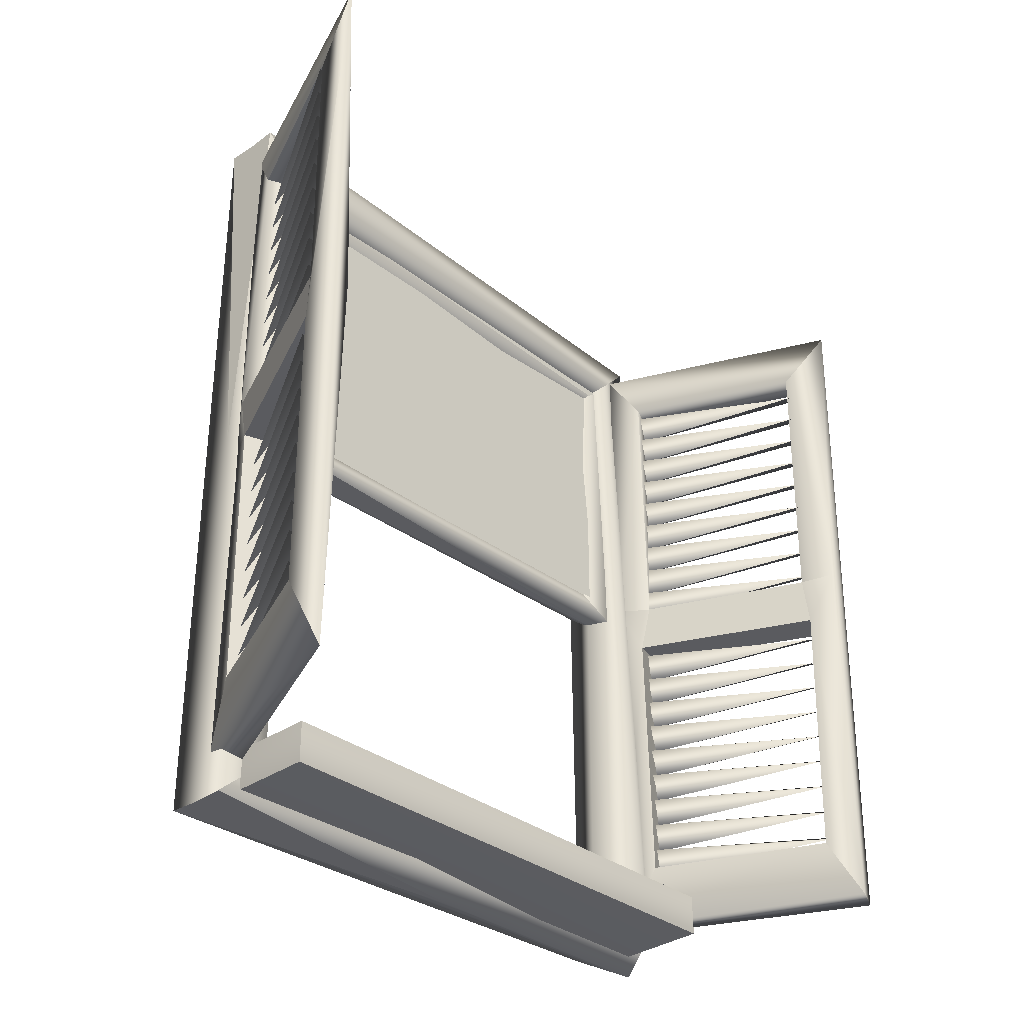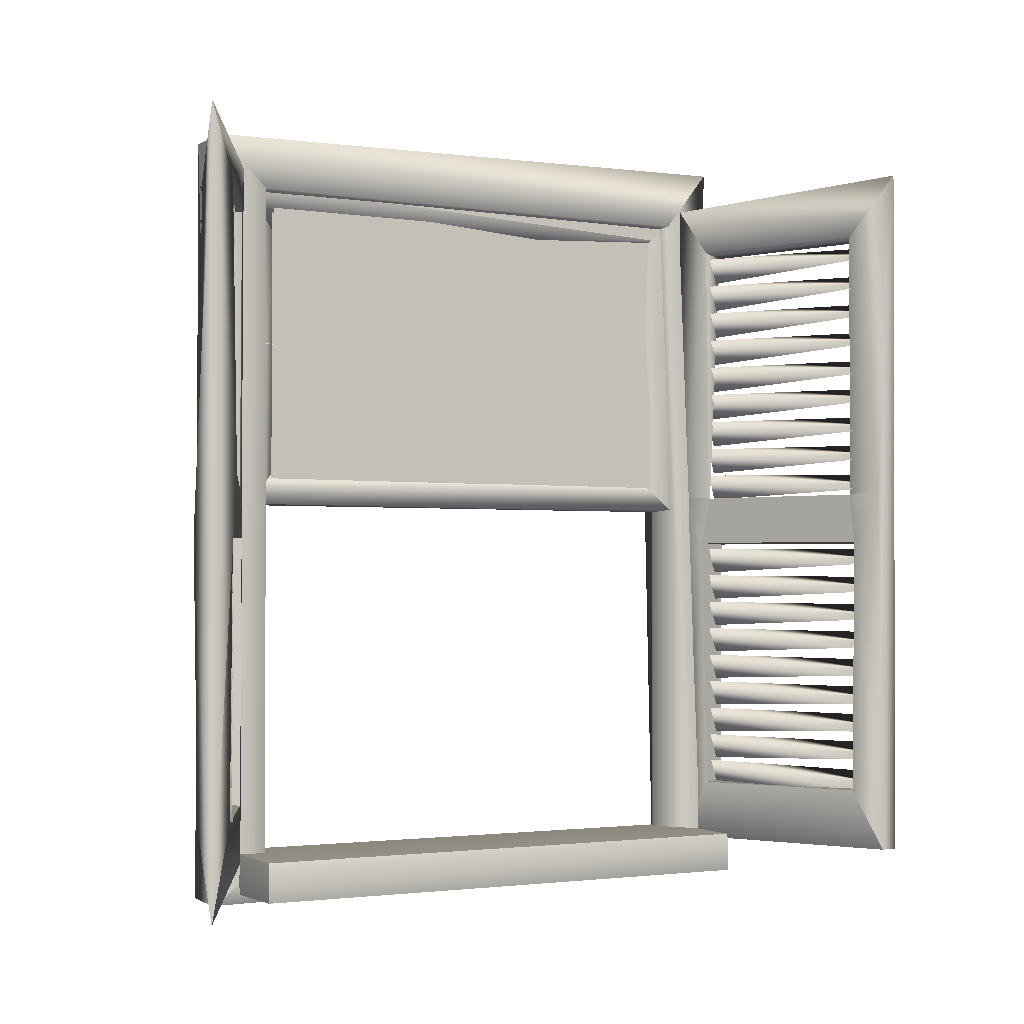
<metadata>
{"format":"obj","ext":"obj","renderer":"f3d","projection":"perspective","resolution":1024,"background":"white","views":[{"elev":-33.1,"azim":-136.6,"up":"+Y"},{"elev":-2.1,"azim":-118.4,"up":"+Y"}]}
</metadata>
<code>
g SM_WindowsWood_LOD2
v -0.03166 0.8716 -0.3973
v -0.03901 0.8577 0.3788
v -0.03755 0.8944 0.379
v -0.01628 1.128 0.3821
v -0.02007 1.128 -0.4066
v -0.01723 1.092 0.346
v -0.04822 -0.01816 -0.4669
v -0.04822 -0.01816 0.03007
v -0.000211 -0.01612 -0.4668
v -0.04822 1.198 -0.4669
v -0.04822 0.5898 -0.4669
v -0.002106 1.197 -0.4692
v -0.04822 0.5857 -0.3868
v -0.002205 0.05546 -0.3855
v -0.04822 0.05669 -0.3868
v -0.06477 0.8716 -0.3973
v -0.05888 0.8944 0.379
v -0.05743 0.8577 0.3788
v -0.07726 0.6176 0.3843
v -0.06308 1.13 0.3983
v -0.04822 0.6141 0.384
v -0.06308 1.13 0.3983
v -0.0792 1.092 0.346
v -0.07321 1.127 -0.4181
v -0.04822 -0.01816 -0.4669
v -0.09622 -0.01612 -0.4668
v -0.04822 -0.01816 0.03007
v -0.04822 1.198 -0.4669
v -0.09433 1.197 -0.4692
v -0.04822 0.5898 -0.4669
v -0.04822 0.5857 -0.3868
v -0.04822 0.05669 -0.3868
v -0.09423 0.05546 -0.3855
v -0.04822 0.6141 0.384
v -0.02115 0.6133 -0.4053
v -0.04806 0.627 -0.4101
v -0.006133 0.6426 0.3734
v -0.02115 0.6133 -0.4053
v -0.04705 0.6799 -0.3469
v -0.05351 0.6802 0.3211
v -0.04806 0.627 -0.4101
v -0.02007 1.128 -0.4066
v -0.07321 1.127 -0.4181
v -0.02115 0.6133 -0.4053
v -0.02007 1.128 -0.4066
v -0.04848 1.047 -0.351
v -0.04705 0.6799 -0.3469
v -0.04822 0.6141 0.384
v -0.04806 0.627 -0.4101
v -0.07528 0.6133 -0.4053
v -0.07528 0.6133 -0.4053
v -0.07726 0.6176 0.3843
v -0.05351 0.6802 0.3211
v -0.04705 0.6799 -0.3469
v -0.01628 1.128 0.3821
v -0.006133 0.6426 0.3734
v -0.04822 0.6141 0.384
v -0.06308 1.13 0.3983
v -0.01723 1.092 0.346
v -0.02007 1.128 -0.4066
v -0.04848 1.047 -0.351
v -0.04822 1.083 0.3414
v -0.0792 1.092 0.346
v -0.04848 1.047 -0.351
v -0.07321 1.127 -0.4181
v -0.04822 1.083 0.3414
v -0.1327 0.5568 -0.4421
v -0.405 0.5569 -0.5611
v -0.4164 0.6415 -0.5598
v -0.1383 0.6353 -0.4479
v -0.08805 0.6357 -0.4758
v -0.3962 0.6329 -0.6124
v -0.3966 0.5556 -0.6169
v -0.116 0.5573 -0.4873
v -0.3966 0.5556 -0.6169
v -0.1327 0.5568 -0.4421
v -0.116 0.5573 -0.4873
v -0.405 0.5569 -0.5611
v -0.116 0.5573 -0.4873
v -0.1351 0.1417 -0.4437
v -0.1165 0.1451 -0.4845
v -0.1327 0.5568 -0.4421
v -0.1165 0.1451 -0.4845
v -0.3964 0.1461 -0.5604
v -0.381 0.1406 -0.6033
v -0.1351 0.1417 -0.4437
v -0.3966 0.5556 -0.6169
v -0.381 0.1406 -0.6033
v -0.3964 0.1461 -0.5604
v -0.405 0.5569 -0.5611
v -0.4021 0.5565 0.54
v -0.1271 0.5586 0.4185
v -0.3921 0.6356 0.5387
v -0.1391 0.6361 0.4279
v -0.3993 0.5542 0.5972
v -0.08016 0.6184 0.4545
v -0.1159 0.5566 0.4673
v -0.391 0.6341 0.5891
v -0.391 0.6341 0.5891
v -0.1391 0.6361 0.4279
v -0.08016 0.6184 0.4545
v -0.3921 0.6356 0.5387
v -0.3993 0.5542 0.5972
v -0.1271 0.5586 0.4185
v -0.4021 0.5565 0.54
v -0.1159 0.5566 0.4673
v -0.1159 0.5566 0.4673
v -0.1335 0.1421 0.4233
v -0.1271 0.5586 0.4185
v -0.116 0.1439 0.4649
v -0.116 0.1439 0.4649
v -0.3801 0.1413 0.5829
v -0.1335 0.1421 0.4233
v -0.3952 0.1433 0.5389
v -0.3801 0.1413 0.5829
v -0.3993 0.5542 0.5972
v -0.3952 0.1433 0.5389
v -0.4021 0.5565 0.54
v -0.4164 0.6415 -0.5598
v -0.08805 0.6357 -0.4758
v -0.1383 0.6353 -0.4479
v -0.3962 0.6329 -0.6124
v -0.2187 0.06098 -0.4287
v -0.2179 0.06124 0.4086
v -0.2178 -0.000121 -0.4278
v -0.2178 -2.8e-05 0.4098
v -0.03951 -0.002354 -0.4289
v -0.03976 -0.00255 0.4094
v -0.03234 0.06126 -0.4275
v -0.03127 0.06099 0.4108
v -0.2178 -0.000121 -0.4278
v -0.03976 -0.00255 0.4094
v -0.03951 -0.002354 -0.4289
v -0.2178 -2.8e-05 0.4098
v -0.2179 0.06124 0.4086
v -0.2187 0.06098 -0.4287
v -0.03234 0.06126 -0.4275
v -0.03127 0.06099 0.4108
v -0.03127 0.06099 0.4108
v -0.2178 -2.8e-05 0.4098
v -0.2179 0.06124 0.4086
v -0.03976 -0.00255 0.4094
v -0.03234 0.06126 -0.4275
v -0.2187 0.06098 -0.4287
v -0.03951 -0.002354 -0.4289
v -0.2178 -0.000121 -0.4278
v -0.04848 1.047 -0.351
v -0.04705 0.6799 -0.3469
v -0.07528 0.6133 -0.4053
v -0.07321 1.127 -0.4181
v -0.04806 0.627 -0.4101
v -0.399 0.5188 -0.5588
v -0.1197 0.5074 -0.4698
v -0.3755 0.5446 -0.6032
v -0.1285 0.5483 -0.4539
v -0.399 0.5188 -0.5588
v -0.1197 0.5074 -0.4698
v -0.3992 0.1467 -0.5572
v -0.1188 0.1387 -0.4712
v -0.3765 0.1725 -0.6019
v -0.1279 0.1797 -0.4554
v -0.3992 0.1467 -0.5572
v -0.1188 0.1387 -0.4712
v -0.399 0.1947 -0.5588
v -0.1197 0.1833 -0.4698
v -0.3755 0.2205 -0.6032
v -0.1285 0.2242 -0.4539
v -0.399 0.1947 -0.5588
v -0.1197 0.1833 -0.4698
v -0.399 0.241 -0.5588
v -0.1197 0.2296 -0.4698
v -0.3755 0.2668 -0.6032
v -0.1285 0.2705 -0.4539
v -0.399 0.241 -0.5588
v -0.1197 0.2296 -0.4698
v -0.399 0.2873 -0.5588
v -0.1197 0.2759 -0.4698
v -0.3755 0.3131 -0.6032
v -0.1285 0.3168 -0.4539
v -0.399 0.2873 -0.5588
v -0.1197 0.2759 -0.4698
v -0.399 0.3336 -0.5588
v -0.1197 0.3222 -0.4698
v -0.3755 0.3594 -0.6032
v -0.1285 0.3631 -0.4539
v -0.399 0.3336 -0.5588
v -0.1197 0.3222 -0.4698
v -0.399 0.3799 -0.5588
v -0.1197 0.3685 -0.4698
v -0.3755 0.4057 -0.6032
v -0.1285 0.4094 -0.4539
v -0.399 0.3799 -0.5588
v -0.1197 0.3685 -0.4698
v -0.399 0.4262 -0.5588
v -0.1197 0.4148 -0.4698
v -0.3755 0.452 -0.6032
v -0.1285 0.4557 -0.4539
v -0.399 0.4262 -0.5588
v -0.1197 0.4148 -0.4698
v -0.399 0.4725 -0.5588
v -0.1197 0.4611 -0.4698
v -0.3755 0.4983 -0.6032
v -0.1285 0.502 -0.4539
v -0.399 0.4725 -0.5588
v -0.1197 0.4611 -0.4698
v -0.3991 1.028 -0.5587
v -0.1196 1.017 -0.47
v -0.3756 1.055 -0.6033
v -0.1289 1.058 -0.4534
v -0.3991 1.028 -0.5587
v -0.1196 1.017 -0.47
v -0.3993 0.6436 -0.557
v -0.1187 0.6358 -0.4714
v -0.3765 0.6705 -0.602
v -0.1282 0.6772 -0.4549
v -0.3993 0.6436 -0.557
v -0.1187 0.6358 -0.4714
v -0.3991 0.6932 -0.5587
v -0.1196 0.6818 -0.47
v -0.3756 0.7201 -0.6033
v -0.1289 0.7233 -0.4534
v -0.3991 0.6932 -0.5587
v -0.1196 0.6818 -0.47
v -0.3991 0.7411 -0.5587
v -0.1196 0.7297 -0.47
v -0.3756 0.768 -0.6033
v -0.1289 0.7711 -0.4534
v -0.3991 0.7411 -0.5587
v -0.1196 0.7297 -0.47
v -0.3991 0.7889 -0.5587
v -0.1196 0.7775 -0.47
v -0.3756 0.8158 -0.6033
v -0.1289 0.819 -0.4534
v -0.3991 0.7889 -0.5587
v -0.1196 0.7775 -0.47
v -0.3991 0.8367 -0.5587
v -0.1196 0.8254 -0.47
v -0.3756 0.8637 -0.6033
v -0.1289 0.8668 -0.4534
v -0.3991 0.8367 -0.5587
v -0.1196 0.8254 -0.47
v -0.3991 0.8846 -0.5587
v -0.1196 0.8732 -0.47
v -0.3756 0.9115 -0.6033
v -0.1289 0.9147 -0.4534
v -0.3991 0.8846 -0.5587
v -0.1196 0.8732 -0.47
v -0.3991 0.9324 -0.5587
v -0.1196 0.9211 -0.47
v -0.3756 0.9594 -0.6033
v -0.1289 0.9625 -0.4534
v -0.3991 0.9324 -0.5587
v -0.1196 0.9211 -0.47
v -0.3991 0.9803 -0.5587
v -0.1196 0.9689 -0.47
v -0.3756 1.007 -0.6033
v -0.1289 1.01 -0.4534
v -0.3991 0.9803 -0.5587
v -0.1196 0.9689 -0.47
v -0.1189 0.5074 0.4493
v -0.3982 0.5188 0.5383
v -0.3747 0.5446 0.5827
v -0.1277 0.5483 0.4334
v -0.3982 0.5188 0.5383
v -0.1189 0.5074 0.4493
v -0.118 0.1387 0.4507
v -0.3983 0.1467 0.5366
v -0.3757 0.1725 0.5814
v -0.1271 0.1797 0.4349
v -0.3983 0.1467 0.5366
v -0.118 0.1387 0.4507
v -0.1189 0.1833 0.4493
v -0.3982 0.1947 0.5383
v -0.3747 0.2205 0.5827
v -0.1277 0.2242 0.4334
v -0.3982 0.1947 0.5383
v -0.1189 0.1833 0.4493
v -0.1189 0.2296 0.4493
v -0.3982 0.241 0.5383
v -0.3747 0.2668 0.5827
v -0.1277 0.2705 0.4334
v -0.3982 0.241 0.5383
v -0.1189 0.2296 0.4493
v -0.1189 0.2759 0.4493
v -0.3982 0.2873 0.5383
v -0.3747 0.3131 0.5827
v -0.1277 0.3168 0.4334
v -0.3982 0.2873 0.5383
v -0.1189 0.2759 0.4493
v -0.1189 0.3222 0.4493
v -0.3982 0.3336 0.5383
v -0.3747 0.3594 0.5827
v -0.1277 0.3631 0.4334
v -0.3982 0.3336 0.5383
v -0.1189 0.3222 0.4493
v -0.1189 0.3685 0.4493
v -0.3982 0.3799 0.5383
v -0.3747 0.4057 0.5827
v -0.1277 0.4094 0.4334
v -0.3982 0.3799 0.5383
v -0.1189 0.3685 0.4493
v -0.1189 0.4148 0.4493
v -0.3982 0.4262 0.5383
v -0.3747 0.452 0.5827
v -0.1277 0.4557 0.4334
v -0.3982 0.4262 0.5383
v -0.1189 0.4148 0.4493
v -0.1189 0.4611 0.4493
v -0.3982 0.4725 0.5383
v -0.3747 0.4983 0.5827
v -0.1277 0.502 0.4334
v -0.3982 0.4725 0.5383
v -0.1189 0.4611 0.4493
v -0.1188 1.017 0.4495
v -0.3983 1.028 0.5382
v -0.3748 1.055 0.5828
v -0.128 1.058 0.4329
v -0.3983 1.028 0.5382
v -0.1188 1.017 0.4495
v -0.1179 0.6358 0.4509
v -0.3985 0.6436 0.5365
v -0.3757 0.6705 0.5815
v -0.1274 0.6772 0.4344
v -0.3985 0.6436 0.5365
v -0.1179 0.6358 0.4509
v -0.1188 0.6818 0.4495
v -0.3983 0.6932 0.5382
v -0.3748 0.7201 0.5828
v -0.128 0.7233 0.4329
v -0.3983 0.6932 0.5382
v -0.1188 0.6818 0.4495
v -0.1188 0.7297 0.4495
v -0.3983 0.7411 0.5382
v -0.3748 0.768 0.5828
v -0.128 0.7711 0.4329
v -0.3983 0.7411 0.5382
v -0.1188 0.7297 0.4495
v -0.1188 0.7775 0.4495
v -0.3983 0.7889 0.5382
v -0.3748 0.8158 0.5828
v -0.128 0.819 0.4329
v -0.3983 0.7889 0.5382
v -0.1188 0.7775 0.4495
v -0.1188 0.8254 0.4495
v -0.3983 0.8367 0.5382
v -0.3748 0.8637 0.5828
v -0.128 0.8668 0.4329
v -0.3983 0.8367 0.5382
v -0.1188 0.8254 0.4495
v -0.1188 0.8732 0.4495
v -0.3983 0.8846 0.5382
v -0.3748 0.9115 0.5828
v -0.128 0.9147 0.4329
v -0.3983 0.8846 0.5382
v -0.1188 0.8732 0.4495
v -0.1188 0.9211 0.4495
v -0.3983 0.9324 0.5382
v -0.3748 0.9594 0.5828
v -0.128 0.9625 0.4329
v -0.3983 0.9324 0.5382
v -0.1188 0.9211 0.4495
v -0.1188 0.9689 0.4495
v -0.3983 0.9803 0.5382
v -0.3748 1.007 0.5828
v -0.128 1.01 0.4329
v -0.3983 0.9803 0.5382
v -0.1188 0.9689 0.4495
v -0.01723 1.092 0.346
v -0.006133 0.6426 0.3734
v -0.01628 1.128 0.3821
v -0.04822 1.083 0.3414
v -0.05351 0.6802 0.3211
v -0.002106 1.197 -0.4692
v -0.04841 1.223 0.4768
v -0.04822 1.198 -0.4669
v 0.000225 1.117 0.3696
v 0.000218 1.117 -0.389
v -0.04822 1.115 -0.3868
v -0.04822 1.115 0.3675
v -0.0792 1.092 0.346
v -0.05351 0.6802 0.3211
v -0.04822 1.083 0.3414
v -0.07726 0.6176 0.3843
v -0.06308 1.13 0.3983
v -0.04841 1.223 0.4768
v -0.09433 1.197 -0.4692
v -0.04822 1.198 -0.4669
v -0.09666 1.117 0.3696
v -0.09665 1.117 -0.389
v -0.04822 1.115 -0.3868
v -0.04822 1.115 0.3675
v -0.08421 0.0465 -0.4228
v -0.3964 0.1461 -0.5604
v -0.1351 0.1417 -0.4437
v -0.4566 0.01164 -0.6094
v -0.06903 0.05012 -0.4653
v -0.381 0.1406 -0.6033
v -0.1165 0.1451 -0.4845
v -0.06775 1.143 -0.4635
v -0.3754 1.065 -0.5988
v -0.12 1.065 -0.4853
v -0.4483 1.164 -0.6115
v -0.08587 1.146 -0.4227
v -0.3963 1.067 -0.5602
v -0.1351 1.069 -0.4448
v -0.12 1.065 -0.4853
v -0.3754 1.065 -0.5988
v -0.3921 0.6356 0.5387
v -0.3747 1.065 0.5781
v -0.3944 1.068 0.5394
v -0.391 0.6341 0.5891
v -0.4457 1.168 0.5926
v -0.3993 0.5542 0.5972
v -0.3801 0.1413 0.5829
v -0.4262 0.04652 0.6026
v -0.4447 0.04909 0.5621
v -0.4021 0.5565 0.54
v -0.3952 0.1433 0.5389
v -0.4406 0.641 0.5606
v -0.3921 0.6356 0.5387
v -0.3944 1.068 0.5394
v -0.3921 0.6356 0.5387
v -0.121 1.062 0.4616
v -0.1391 0.6361 0.4279
v -0.1342 1.069 0.4242
v -0.08016 0.6184 0.4545
v -0.06683 1.143 0.4429
v -0.116 0.1439 0.4649
v -0.1159 0.5566 0.4673
v -0.06783 0.05012 0.4443
v -0.08334 0.04656 0.4025
v -0.08559 1.145 0.402
v -0.1271 0.5586 0.4185
v -0.1335 0.1421 0.4233
v -0.08864 0.641 0.4045
v -0.1391 0.6361 0.4279
v -0.1342 1.069 0.4242
v -0.1391 0.6361 0.4279
v -0.3754 1.065 -0.5988
v -0.4164 0.6415 -0.5598
v -0.3963 1.067 -0.5602
v -0.3962 0.6329 -0.6124
v -0.4483 1.164 -0.6115
v -0.3966 0.5556 -0.6169
v -0.3963 1.067 -0.5602
v -0.4164 0.6415 -0.5598
v -0.4566 0.01164 -0.6094
v -0.381 0.1406 -0.6033
v -0.405 0.5569 -0.5611
v -0.3964 0.1461 -0.5604
v -0.1383 0.6353 -0.4479
v -0.12 1.065 -0.4853
v -0.1351 1.069 -0.4448
v -0.08805 0.6357 -0.4758
v -0.06775 1.143 -0.4635
v -0.07192 0.5513 -0.4647
v -0.116 0.5573 -0.4873
v -0.116 0.5573 -0.4873
v -0.1165 0.1451 -0.4845
v -0.06903 0.05012 -0.4653
v -0.08421 0.0465 -0.4228
v -0.08587 1.146 -0.4227
v -0.08855 0.6413 -0.4245
v -0.1351 1.069 -0.4448
v -0.1383 0.6353 -0.4479
v -0.1351 0.1417 -0.4437
v -0.1327 0.5568 -0.4421
v -0.1383 0.6353 -0.4479
v -0.06783 0.05012 0.4443
v -0.3801 0.1413 0.5829
v -0.116 0.1439 0.4649
v -0.4262 0.04652 0.6026
v -0.08334 0.04656 0.4025
v -0.4447 0.04909 0.5621
v -0.3952 0.1433 0.5389
v -0.1335 0.1421 0.4233
v -0.3747 1.065 0.5781
v -0.06683 1.143 0.4429
v -0.121 1.062 0.4616
v -0.4457 1.168 0.5926
v -0.08559 1.145 0.402
v -0.3944 1.068 0.5394
v -0.1342 1.069 0.4242
v -0.121 1.062 0.4616
v -0.3747 1.065 0.5781
v -0.04841 1.223 0.4768
v 0.02702 0.01838 0.4104
v -0.04822 -0.01816 0.4471
v 0.000225 1.117 0.3696
v -0.04822 1.115 0.3675
v -0.04822 0.0567 0.3649
v -0.04822 0.5898 -0.4669
v -0.04822 -0.01816 -0.4669
v -0.000211 -0.01612 -0.4668
v -0.002106 1.197 -0.4692
v 0.000218 1.117 -0.389
v -0.002205 0.05546 -0.3855
v -0.04822 0.5857 -0.3868
v -0.04822 1.115 -0.3868
v -0.1234 0.01837 0.4104
v -0.04841 1.223 0.4768
v -0.04822 -0.01816 0.4471
v -0.09666 1.117 0.3696
v -0.04822 1.115 0.3675
v -0.04822 0.0567 0.3649
v -0.04822 0.5898 -0.4669
v -0.09622 -0.01612 -0.4668
v -0.04822 -0.01816 -0.4669
v -0.09433 1.197 -0.4692
v -0.09665 1.117 -0.389
v -0.09423 0.05546 -0.3855
v -0.04822 0.5857 -0.3868
v -0.04822 1.115 -0.3868
v -0.04822 -0.01816 0.03007
v -0.04822 -0.01816 0.4471
v 0.02702 0.01838 0.4104
v -0.000211 -0.01612 -0.4668
v -0.002205 0.05546 -0.3855
v -0.04822 0.05669 -0.3868
v -0.04822 0.0567 0.3649
v -0.04822 0.05669 -0.3868
v -0.04822 0.0567 0.3649
v -0.1234 0.01837 0.4104
v -0.09423 0.05546 -0.3855
v -0.09622 -0.01612 -0.4668
v -0.04822 -0.01816 0.03007
v -0.04822 -0.01816 0.4471
v -0.03159 0.6556 -0.3639
v -0.03159 1.092 0.3475
v -0.03159 1.092 -0.3639
v -0.03159 0.6556 0.3475
v -0.06091 0.6556 -0.3639
v -0.06091 1.092 -0.3639
v -0.06091 1.092 0.3475
v -0.06091 0.6556 0.3475
v -0.06929 0.6556 0.3475
v -0.06929 1.092 -0.3639
v -0.06929 1.092 0.3475
v -0.06929 0.6556 -0.3639
f 3 2 1
f 6 5 4
f 9 8 7
f 12 11 10
f 15 14 13
f 18 17 16
f 21 20 19
f 24 23 22
f 27 26 25
f 30 29 28
f 33 32 31
f 36 35 34
f 34 38 37
f 39 37 38
f 40 37 39
f 43 42 41
f 41 45 44
f 46 44 45
f 47 44 46
f 50 49 48
f 48 52 51
f 52 53 51
f 53 54 51
f 57 56 55
f 58 57 55
f 61 60 59
f 62 61 59
f 65 64 63
f 66 63 64
f 69 68 67
f 70 69 67
f 73 72 71
f 74 73 71
f 77 76 75
f 78 75 76
f 81 80 79
f 82 79 80
f 85 84 83
f 86 83 84
f 89 88 87
f 90 89 87
f 93 92 91
f 92 93 94
f 97 96 95
f 98 95 96
f 101 100 99
f 102 99 100
f 105 104 103
f 106 103 104
f 109 108 107
f 110 107 108
f 113 112 111
f 112 113 114
f 117 116 115
f 116 117 118
f 121 120 119
f 122 119 120
f 125 124 123
f 126 124 125
f 129 128 127
f 130 128 129
f 133 132 131
f 134 131 132
f 137 136 135
f 135 138 137
f 141 140 139
f 142 139 140
f 145 144 143
f 144 145 146
f 149 148 147
f 149 147 150
f 151 149 150
f 154 153 152
f 153 154 155
f 156 155 154
f 157 155 156
f 160 159 158
f 159 160 161
f 162 161 160
f 163 161 162
f 166 165 164
f 165 166 167
f 168 167 166
f 169 167 168
f 172 171 170
f 171 172 173
f 174 173 172
f 175 173 174
f 178 177 176
f 177 178 179
f 180 179 178
f 181 179 180
f 184 183 182
f 183 184 185
f 186 185 184
f 187 185 186
f 190 189 188
f 189 190 191
f 192 191 190
f 193 191 192
f 196 195 194
f 195 196 197
f 198 197 196
f 199 197 198
f 202 201 200
f 201 202 203
f 204 203 202
f 205 203 204
f 208 207 206
f 207 208 209
f 210 209 208
f 211 209 210
f 214 213 212
f 213 214 215
f 216 215 214
f 217 215 216
f 220 219 218
f 219 220 221
f 222 221 220
f 223 221 222
f 226 225 224
f 225 226 227
f 228 227 226
f 229 227 228
f 232 231 230
f 231 232 233
f 234 233 232
f 235 233 234
f 238 237 236
f 237 238 239
f 240 239 238
f 241 239 240
f 244 243 242
f 243 244 245
f 246 245 244
f 247 245 246
f 250 249 248
f 249 250 251
f 252 251 250
f 253 251 252
f 256 255 254
f 255 256 257
f 258 257 256
f 259 257 258
f 262 261 260
f 260 263 262
f 264 262 263
f 265 264 263
f 268 267 266
f 266 269 268
f 270 268 269
f 271 270 269
f 274 273 272
f 272 275 274
f 276 274 275
f 277 276 275
f 280 279 278
f 278 281 280
f 282 280 281
f 283 282 281
f 286 285 284
f 284 287 286
f 288 286 287
f 289 288 287
f 292 291 290
f 290 293 292
f 294 292 293
f 295 294 293
f 298 297 296
f 296 299 298
f 300 298 299
f 301 300 299
f 304 303 302
f 302 305 304
f 306 304 305
f 307 306 305
f 310 309 308
f 308 311 310
f 312 310 311
f 313 312 311
f 316 315 314
f 314 317 316
f 318 316 317
f 319 318 317
f 322 321 320
f 320 323 322
f 324 322 323
f 325 324 323
f 328 327 326
f 326 329 328
f 330 328 329
f 331 330 329
f 334 333 332
f 332 335 334
f 336 334 335
f 337 336 335
f 340 339 338
f 338 341 340
f 342 340 341
f 343 342 341
f 346 345 344
f 344 347 346
f 348 346 347
f 349 348 347
f 352 351 350
f 350 353 352
f 354 352 353
f 355 354 353
f 358 357 356
f 356 359 358
f 360 358 359
f 361 360 359
f 364 363 362
f 362 365 364
f 366 364 365
f 367 366 365
f 370 369 368
f 371 368 369
f 372 371 369
f 375 374 373
f 376 373 374
f 377 373 376
f 378 377 376
f 376 379 378
f 382 381 380
f 380 381 383
f 383 384 380
f 387 386 385
f 386 388 385
f 386 389 388
f 390 388 389
f 391 388 390
f 394 393 392
f 393 395 392
f 392 395 396
f 395 397 396
f 398 396 397
f 401 400 399
f 402 399 400
f 399 402 403
f 402 404 403
f 405 403 404
f 406 405 404
f 404 407 406
f 410 409 408
f 411 408 409
f 409 412 411
f 411 412 413
f 415 414 413
f 413 412 415
f 415 412 416
f 418 416 417
f 419 416 412
f 416 419 417
f 419 420 417
f 412 421 419
f 422 419 421
f 425 424 423
f 426 423 424
f 427 423 426
f 426 429 428
f 428 430 426
f 426 430 427
f 430 431 427
f 432 427 431
f 431 434 433
f 435 432 431
f 433 435 431
f 436 435 433
f 437 432 435
f 435 438 437
f 441 440 439
f 440 442 439
f 439 442 443
f 442 444 443
f 443 446 445
f 444 447 443
f 446 443 447
f 448 447 444
f 446 447 449
f 450 449 447
f 453 452 451
f 454 451 452
f 455 454 452
f 457 454 456
f 456 454 455
f 456 459 458
f 459 456 460
f 455 460 456
f 460 455 461
f 462 461 455
f 463 461 462
f 464 463 462
f 463 464 465
f 466 461 463
f 463 467 466
f 468 467 463
f 471 470 469
f 472 469 470
f 473 469 472
f 472 474 473
f 475 473 474
f 476 473 475
f 479 478 477
f 480 477 478
f 478 481 480
f 482 480 481
f 483 482 481
f 483 484 482
f 482 484 485
f 488 487 486
f 486 487 489
f 490 489 487
f 491 490 487
f 494 493 492
f 492 495 494
f 496 494 495
f 497 494 496
f 498 497 496
f 496 499 498
f 502 501 500
f 500 501 503
f 504 500 503
f 504 505 500
f 508 507 506
f 506 507 509
f 507 510 509
f 507 511 510
f 512 510 511
f 513 510 512
f 516 515 514
f 514 517 516
f 518 516 517
f 519 516 518
f 520 516 519
f 523 522 521
f 521 524 523
f 523 524 525
f 526 523 525
f 527 523 526
f 530 529 528
f 531 528 529
f 534 533 532
f 532 535 534
f 538 537 536
f 539 536 537

</code>
